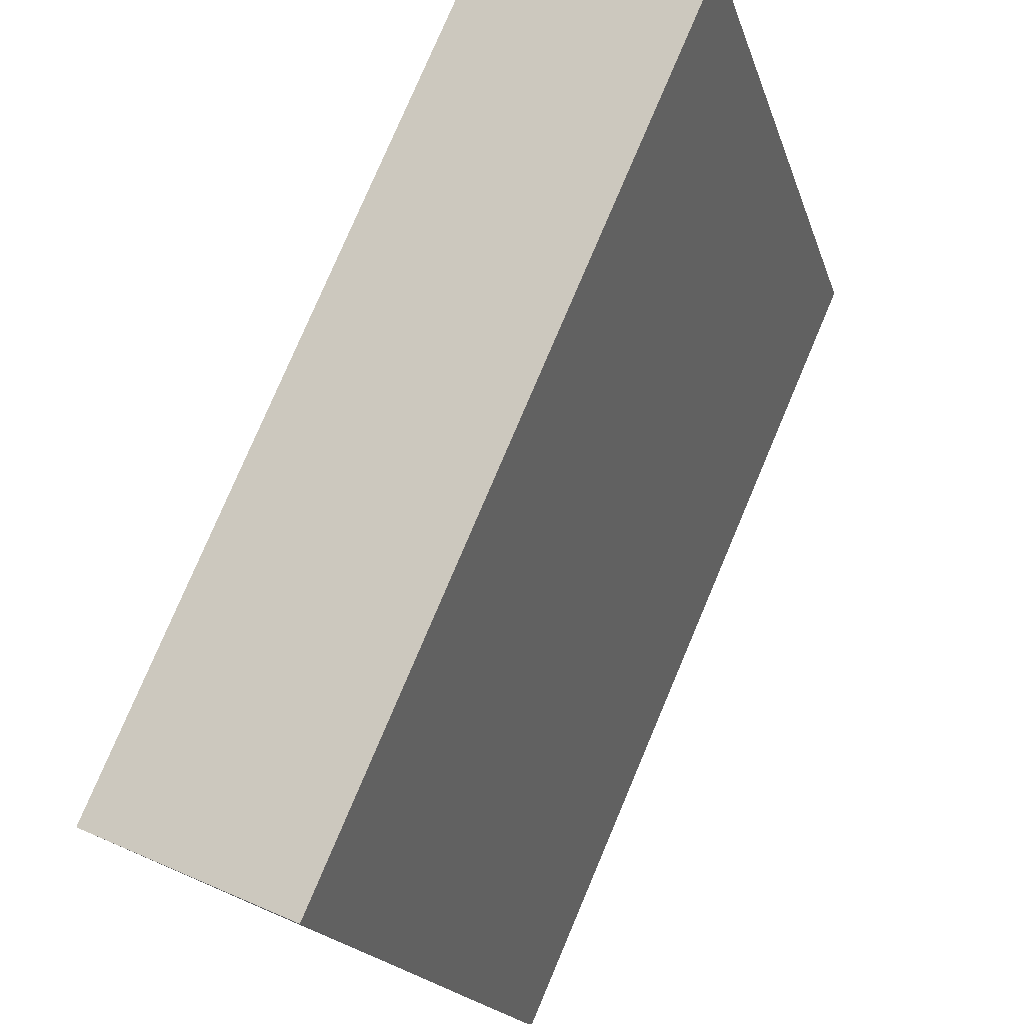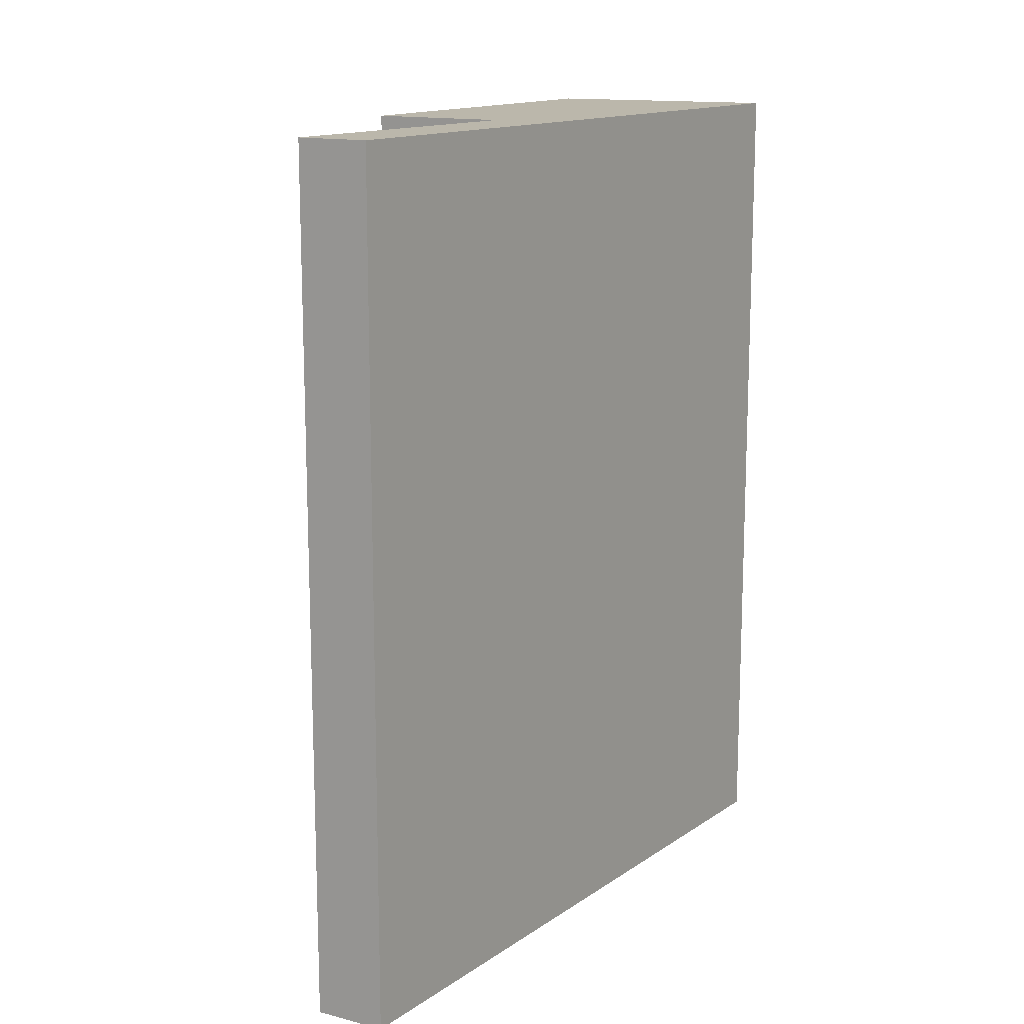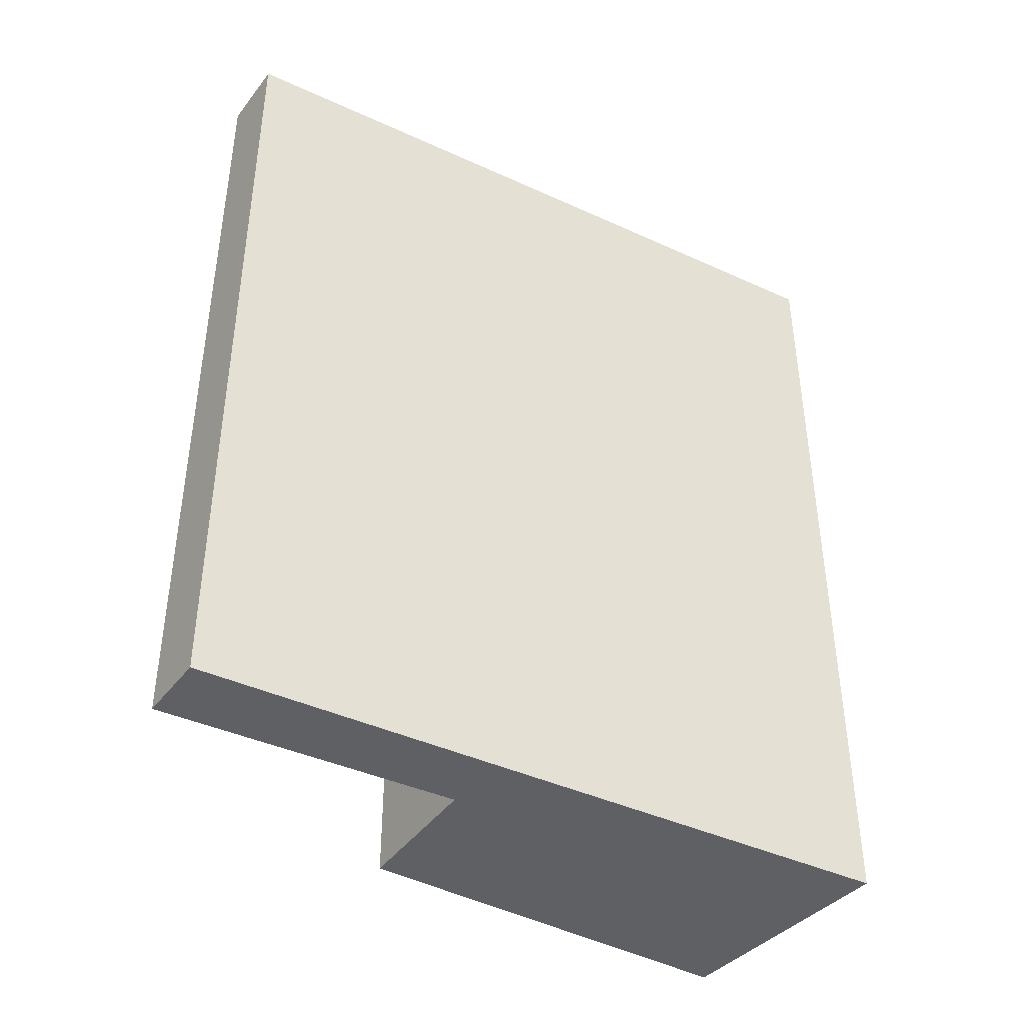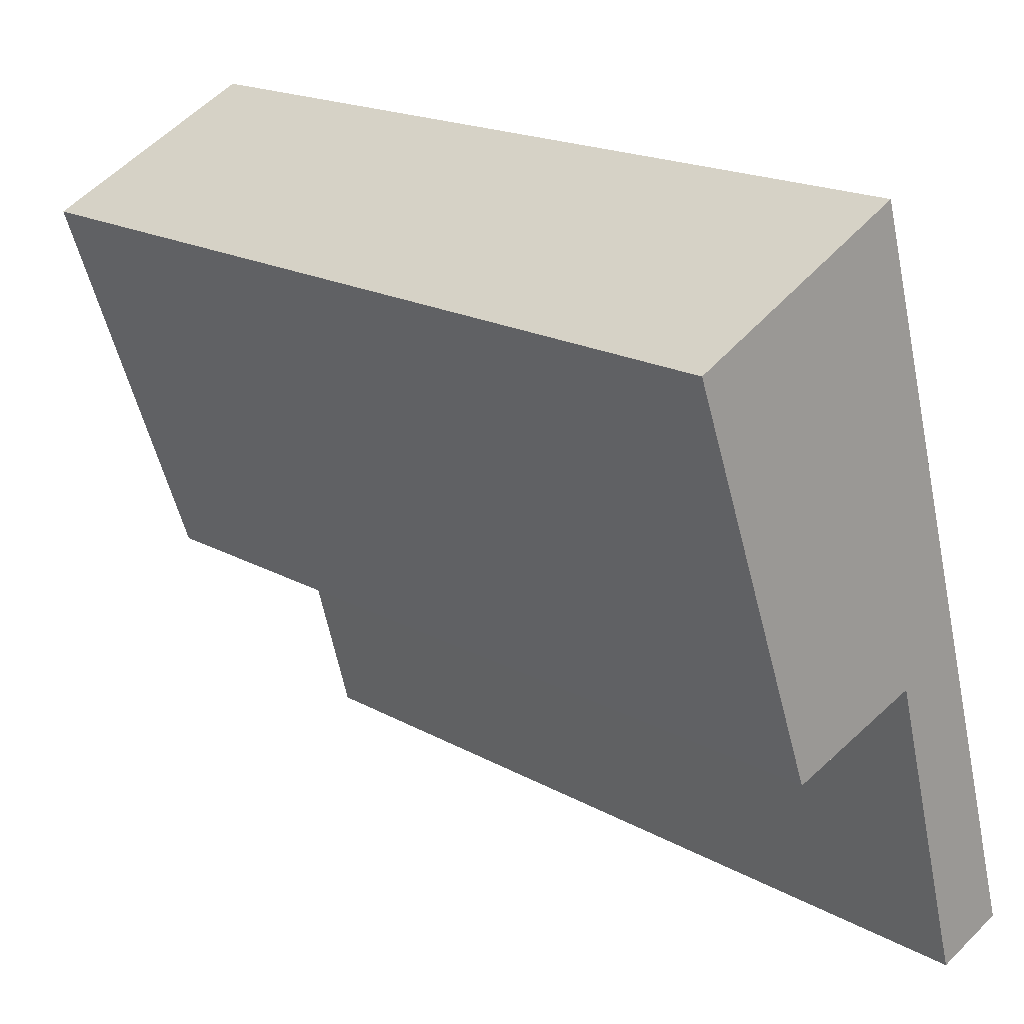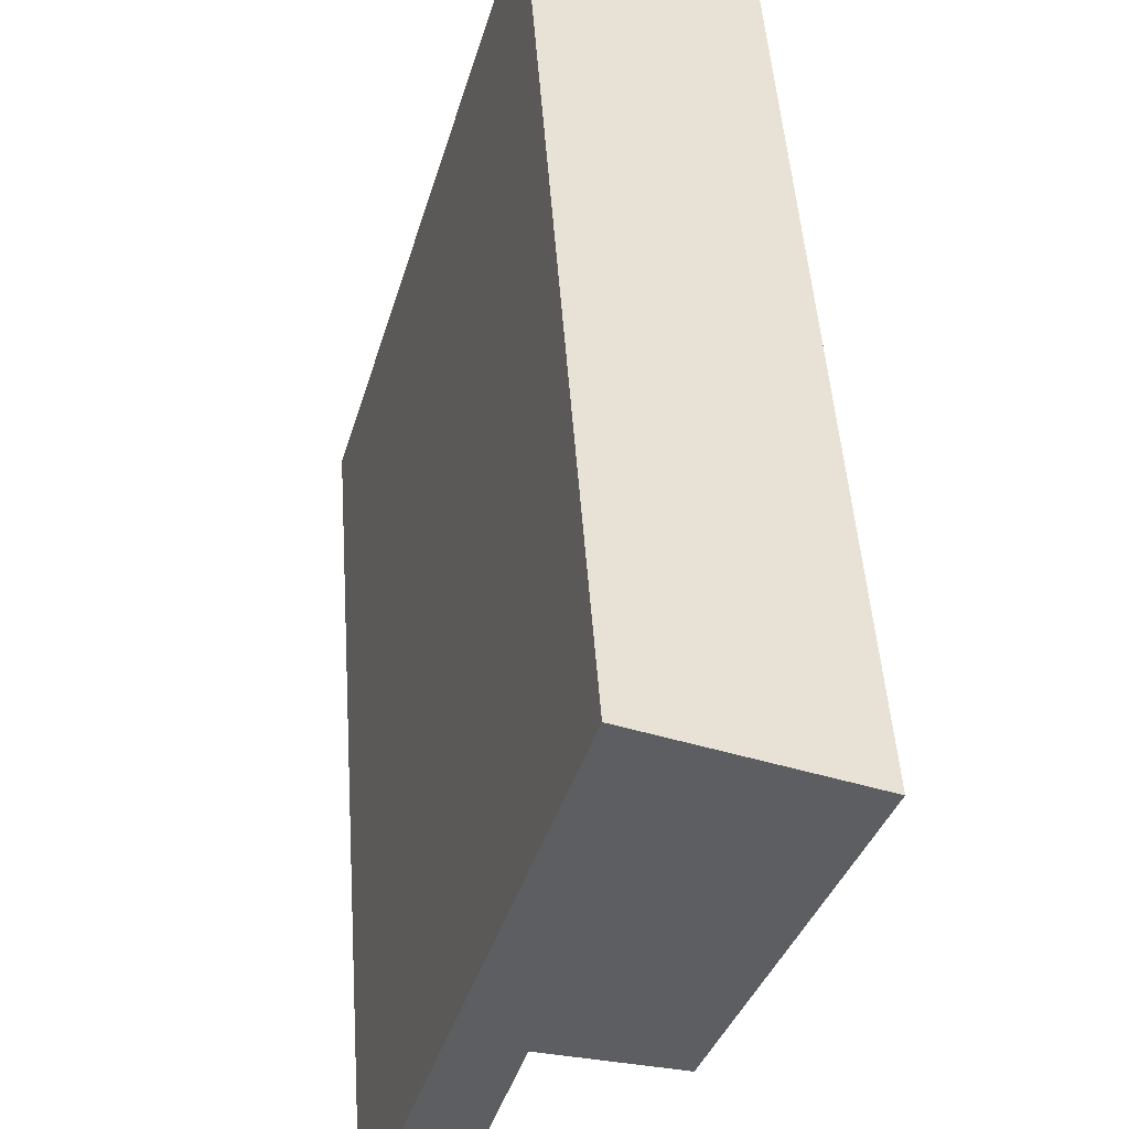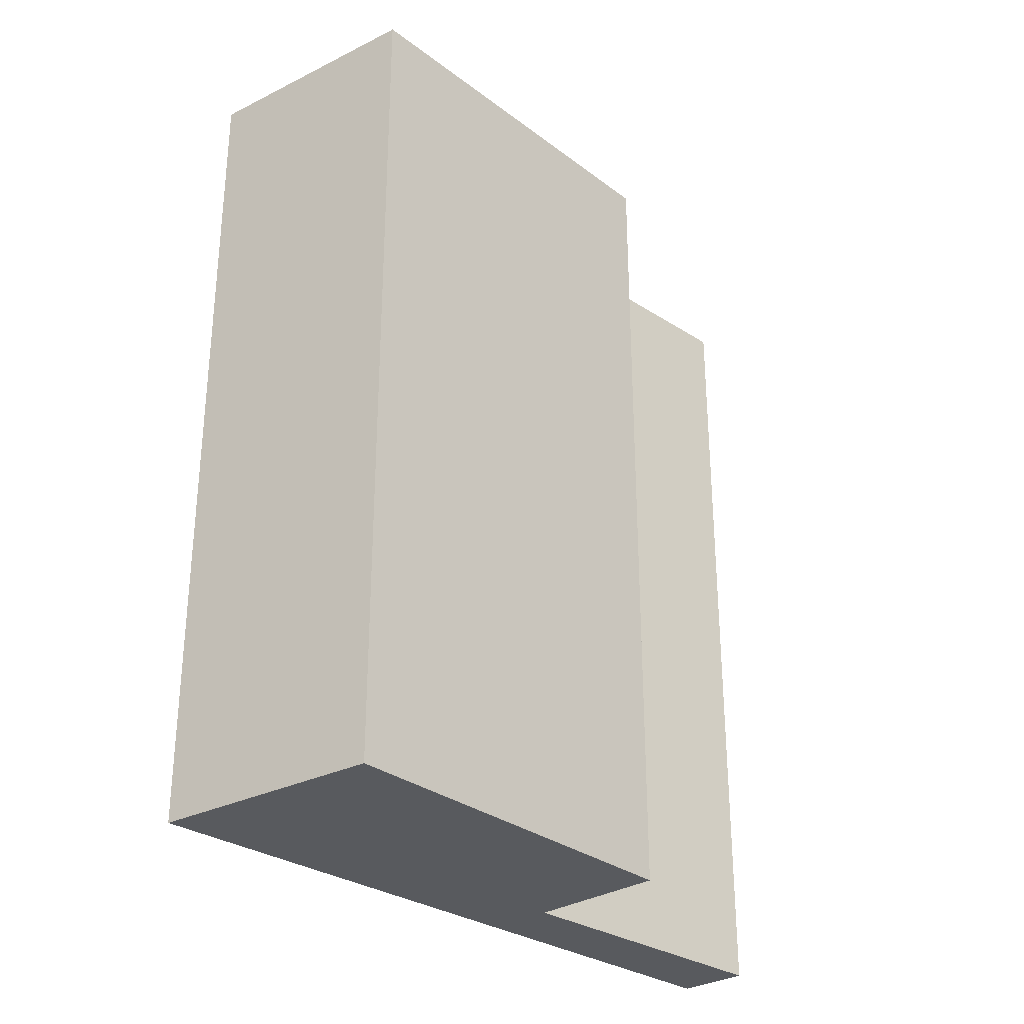
<metadata>
{"format":"obj","ext":"obj","renderer":"f3d","projection":"perspective","resolution":1024,"background":"white","views":[{"elev":78.2,"azim":-157.0,"up":"+Z"},{"elev":14.2,"azim":-129.0,"up":"+Y"},{"elev":-42.4,"azim":-102.6,"up":"+Y"},{"elev":18.0,"azim":137.5,"up":"+Z"},{"elev":50.4,"azim":-4.0,"up":"+Z"},{"elev":-30.5,"azim":62.4,"up":"+Y"}]}
</metadata>
<code>
v  0 6.805 4.167e-16
v  1.574 6.805 5.449
v  0.529 6.805 -0.21
v  1.159 6.805 2.082
v  2.193 6.805 1.7
v  3.235 6.805 4.618
v  0.529 1.286e-17 -0.21
v  0 0 0
v  2.193 -1.041e-16 1.7
v  1.159 -1.275e-16 2.082
v  1.574 -3.337e-16 5.449
v  3.235 -2.828e-16 4.618
g defaultobject
f 1 2 3
f 4 3 2
f 5 4 2
f 6 5 2
f 7 1 3
f 1 7 8
f 9 4 5
f 4 9 10
f 8 2 1
f 2 8 11
f 11 6 2
f 6 11 12
f 12 5 6
f 5 12 9
f 10 3 4
f 3 10 7
f 7 11 8
f 11 7 10
f 11 10 9
f 11 9 12

</code>
